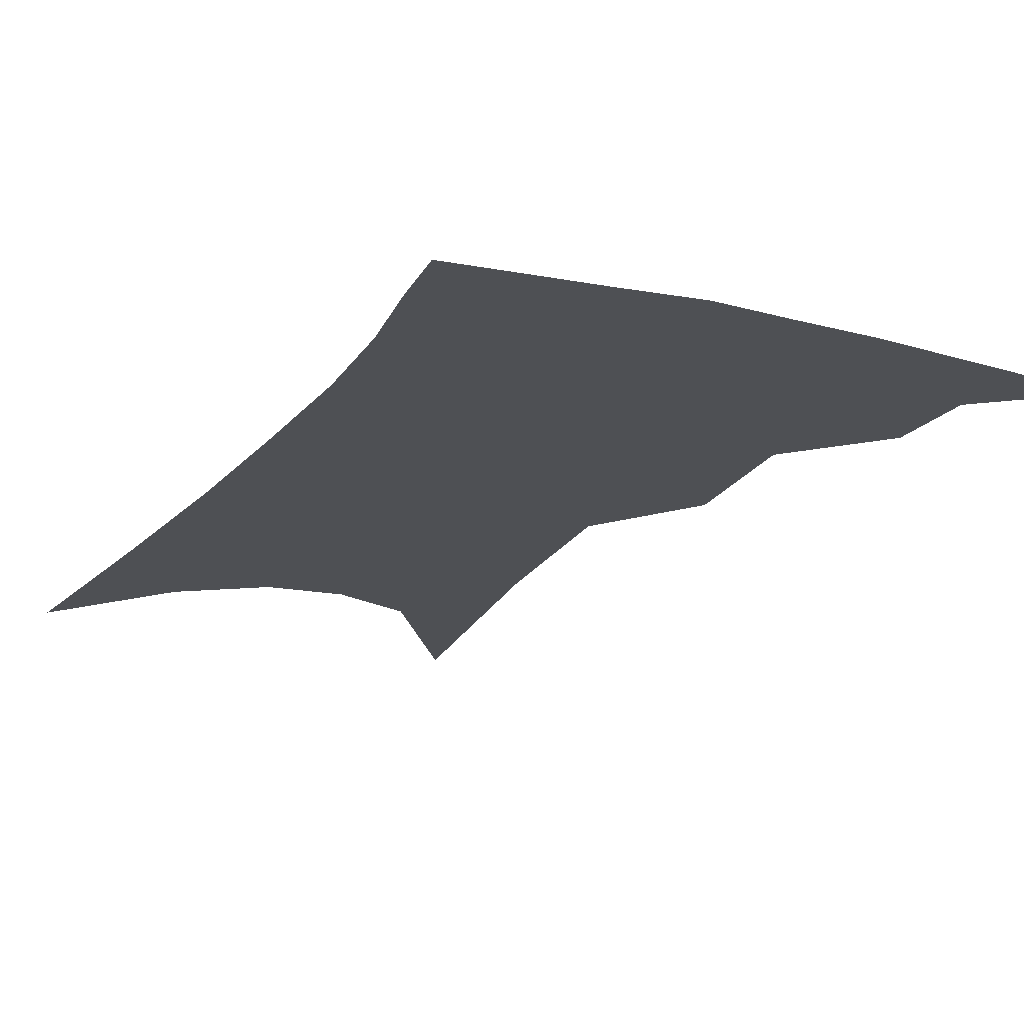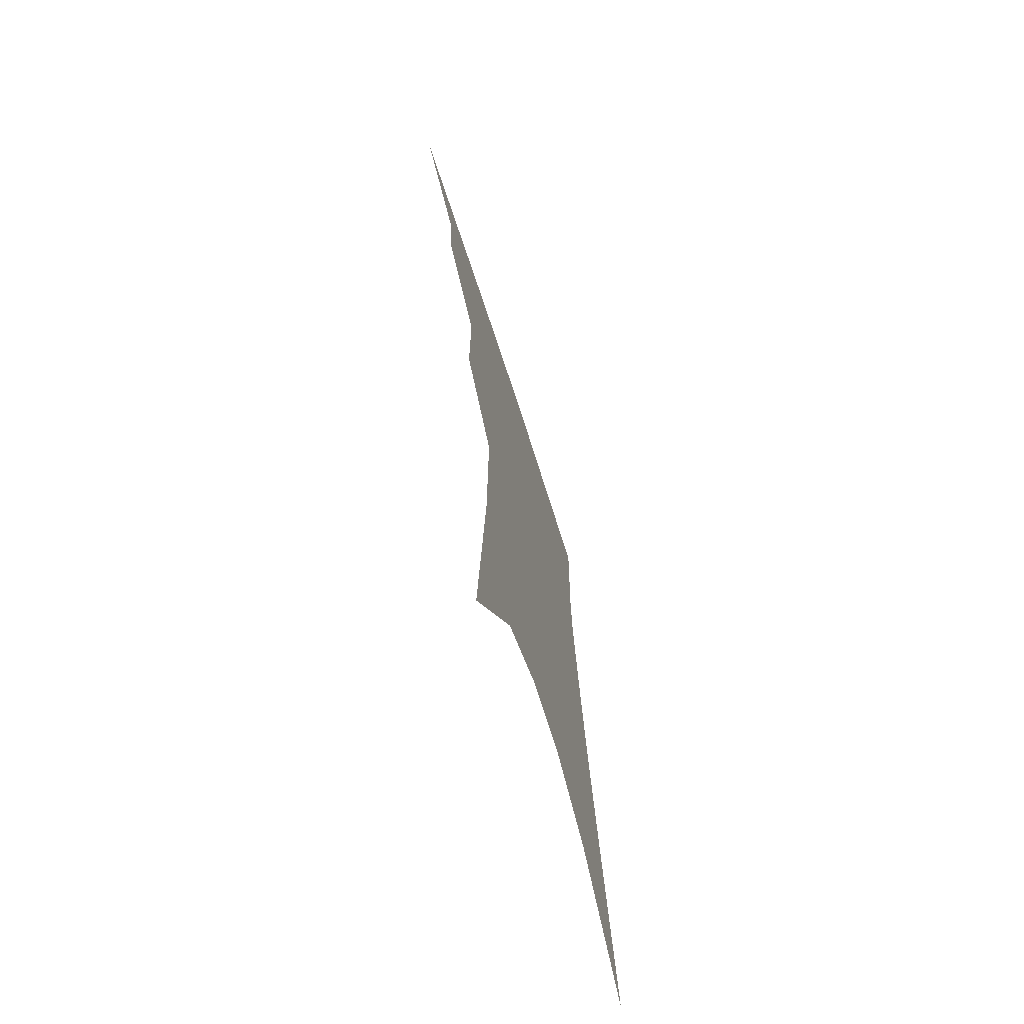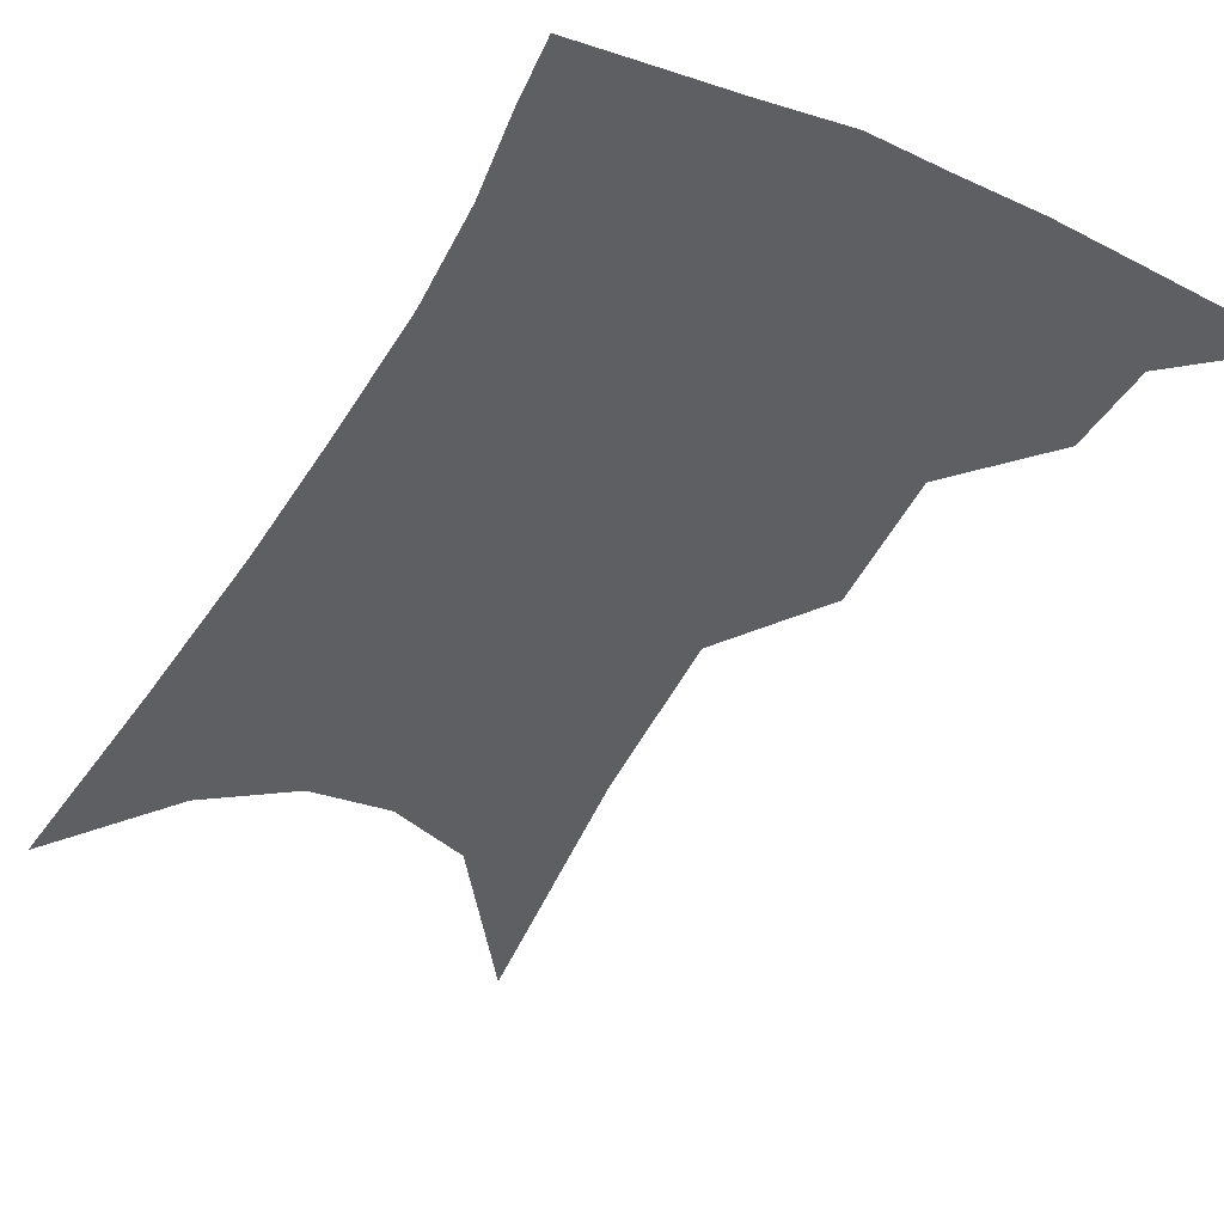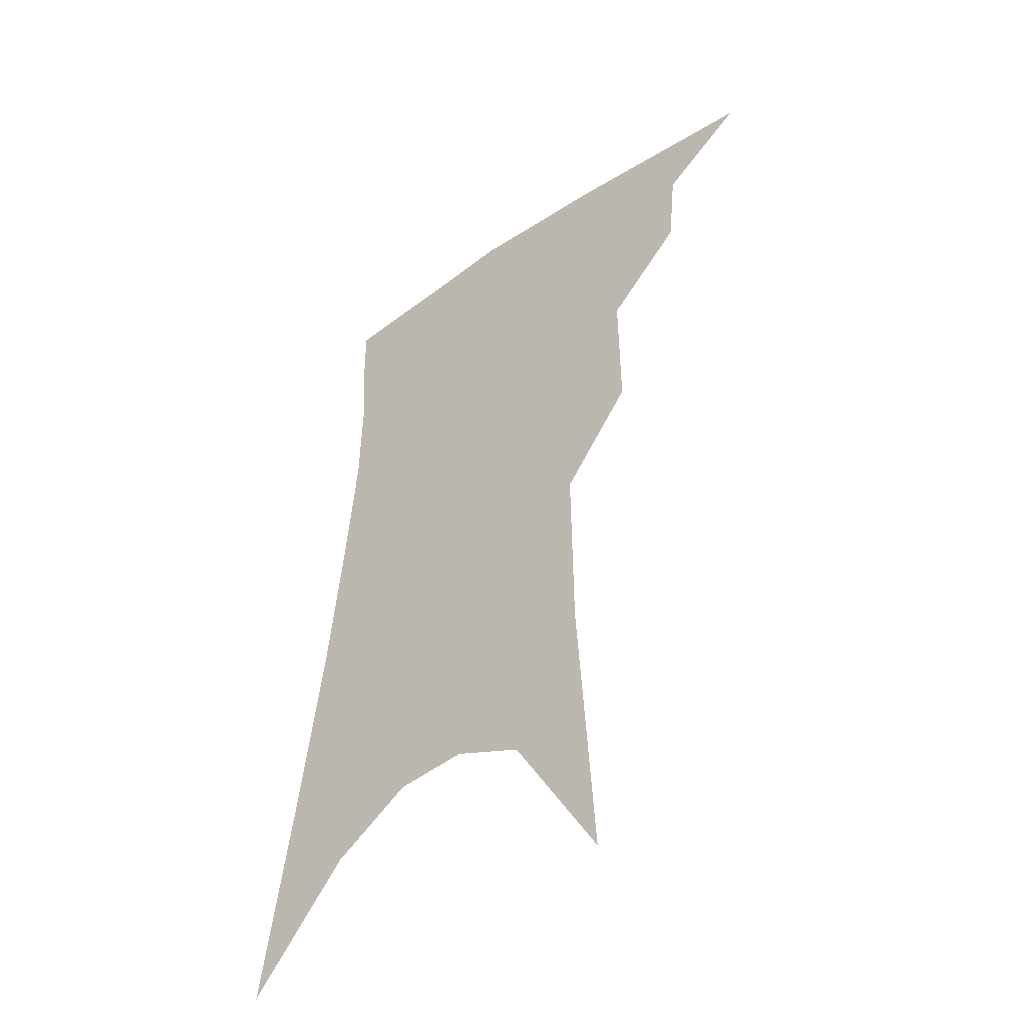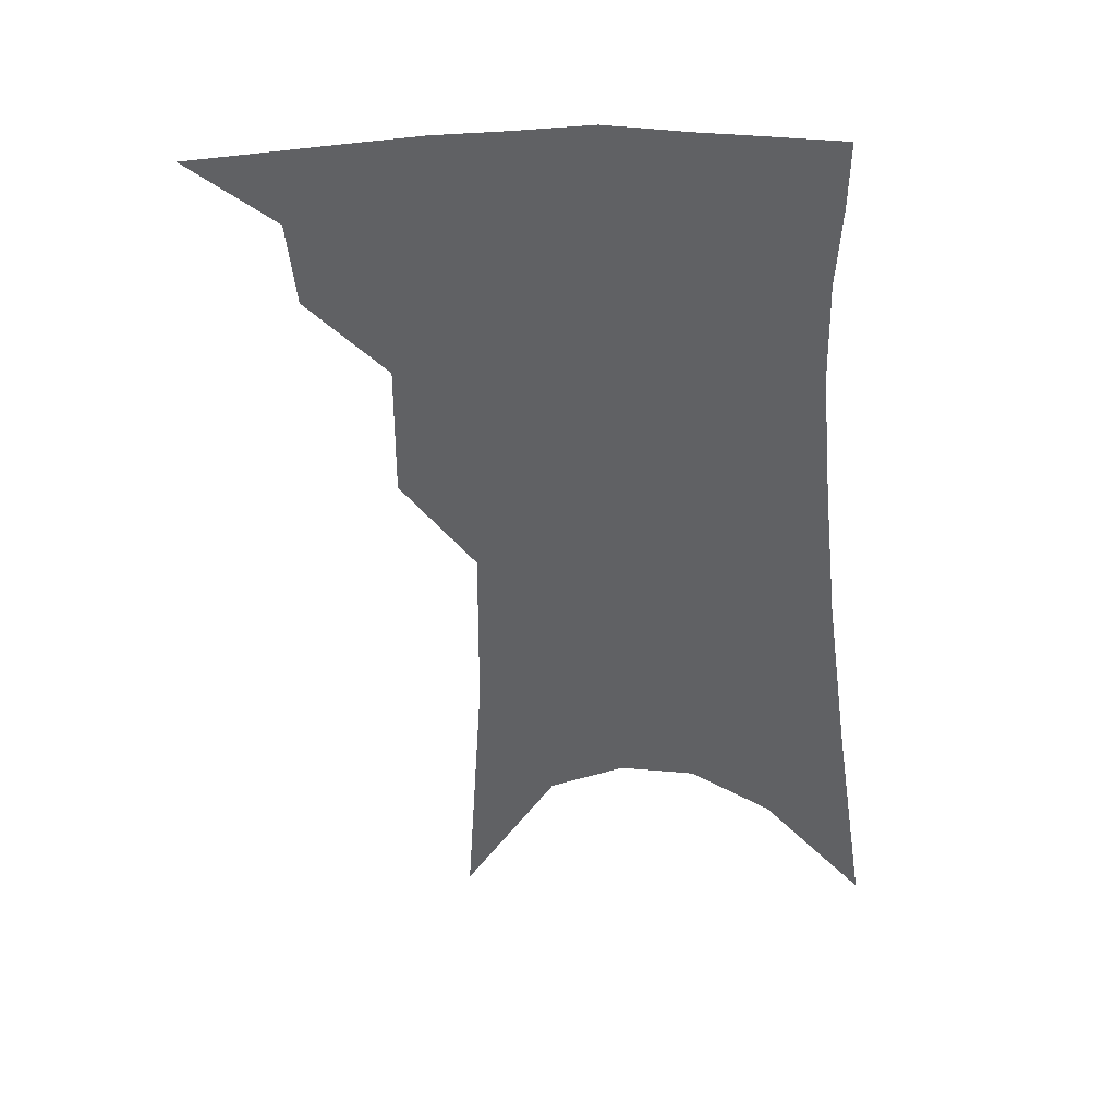
<metadata>
{"format":"obj","ext":"obj","renderer":"f3d","projection":"perspective","resolution":1024,"background":"white","views":[{"elev":-18.9,"azim":159.1,"up":"+Z"},{"elev":-70.7,"azim":-72.5,"up":"+Y"},{"elev":-41.0,"azim":157.2,"up":"+Z"},{"elev":-46.5,"azim":-139.3,"up":"+Y"},{"elev":42.6,"azim":4.9,"up":"+Y"}]}
</metadata>
<code>
v 491.7 340.6 0
v 519.1 299.5 0
v 516.6 323.4 0
v 512.8 344.3 0
v 541.6 238.8 0
v 541.9 278.3 0
v 539.8 304.9 0
v 537.2 327.2 0
v 533.4 347.9 0
v 557.3 75.6 0
v 562.3 159.1 0
v 562.8 212.5 0
v 562.5 254.8 0
v 561.9 286.8 0
v 560.3 310.3 0
v 557.6 330.5 0
v 553.9 351.5 0
v 583.8 121.4 0
v 583.4 179.3 0
v 582.3 225.6 0
v 581.7 263.4 0
v 580.9 290.7 0
v 579.9 313.1 0
v 578.9 333.3 0
v 575 354 0
v 604.9 131.5 0
v 602.6 186.1 0
v 600.8 230.2 0
v 599.9 266.3 0
v 599.4 293.7 0
v 599.1 315.6 0
v 598.4 335.1 0
v 595.1 356.7 0
v 626.2 131 0
v 621.6 189 0
v 619.2 230.7 0
v 618 264.6 0
v 617.6 292.9 0
v 617.8 316.2 0
v 617.9 336.3 0
v 617.3 355.9 0
v 649.7 117.1 0
v 642.4 179.2 0
v 639 222.2 0
v 636.9 258.4 0
v 635.4 291.9 0
v 635.9 317 0
v 637.1 336.8 0
v 637 355.6 0
v 679.3 83.8 0
v 669.6 150.4 0
v 662.6 202.8 0
v 658.2 244.6 0
v 654.6 283.6 0
v 654 313.1 0
v 655.4 336.8 0
v 655.7 355.3 0
v 721 361 0
f 3 4 1
f 6 7 2
f 2 7 3
f 7 8 3
f 3 8 4
f 8 9 4
f 12 13 5
f 5 13 6
f 13 14 6
f 6 14 7
f 14 15 7
f 7 15 8
f 15 16 8
f 8 16 9
f 16 17 9
f 10 18 11
f 18 19 11
f 11 19 12
f 19 20 12
f 12 20 13
f 20 21 13
f 13 21 14
f 21 22 14
f 14 22 15
f 22 23 15
f 15 23 16
f 23 24 16
f 16 24 17
f 24 25 17
f 18 26 19
f 26 27 19
f 19 27 20
f 27 28 20
f 20 28 21
f 28 29 21
f 21 29 22
f 29 30 22
f 22 30 23
f 30 31 23
f 23 31 24
f 31 32 24
f 24 32 25
f 32 33 25
f 26 34 27
f 34 35 27
f 27 35 28
f 35 36 28
f 28 36 29
f 36 37 29
f 29 37 30
f 37 38 30
f 30 38 31
f 38 39 31
f 31 39 32
f 39 40 32
f 32 40 33
f 40 41 33
f 34 42 35
f 42 43 35
f 35 43 36
f 43 44 36
f 36 44 37
f 44 45 37
f 37 45 38
f 45 46 38
f 38 46 39
f 46 47 39
f 39 47 40
f 47 48 40
f 40 48 41
f 48 49 41
f 42 50 43
f 50 51 43
f 43 51 44
f 51 52 44
f 44 52 45
f 52 53 45
f 45 53 46
f 53 54 46
f 46 54 47
f 54 55 47
f 47 55 48
f 55 56 48
f 48 56 49
f 56 57 49

</code>
